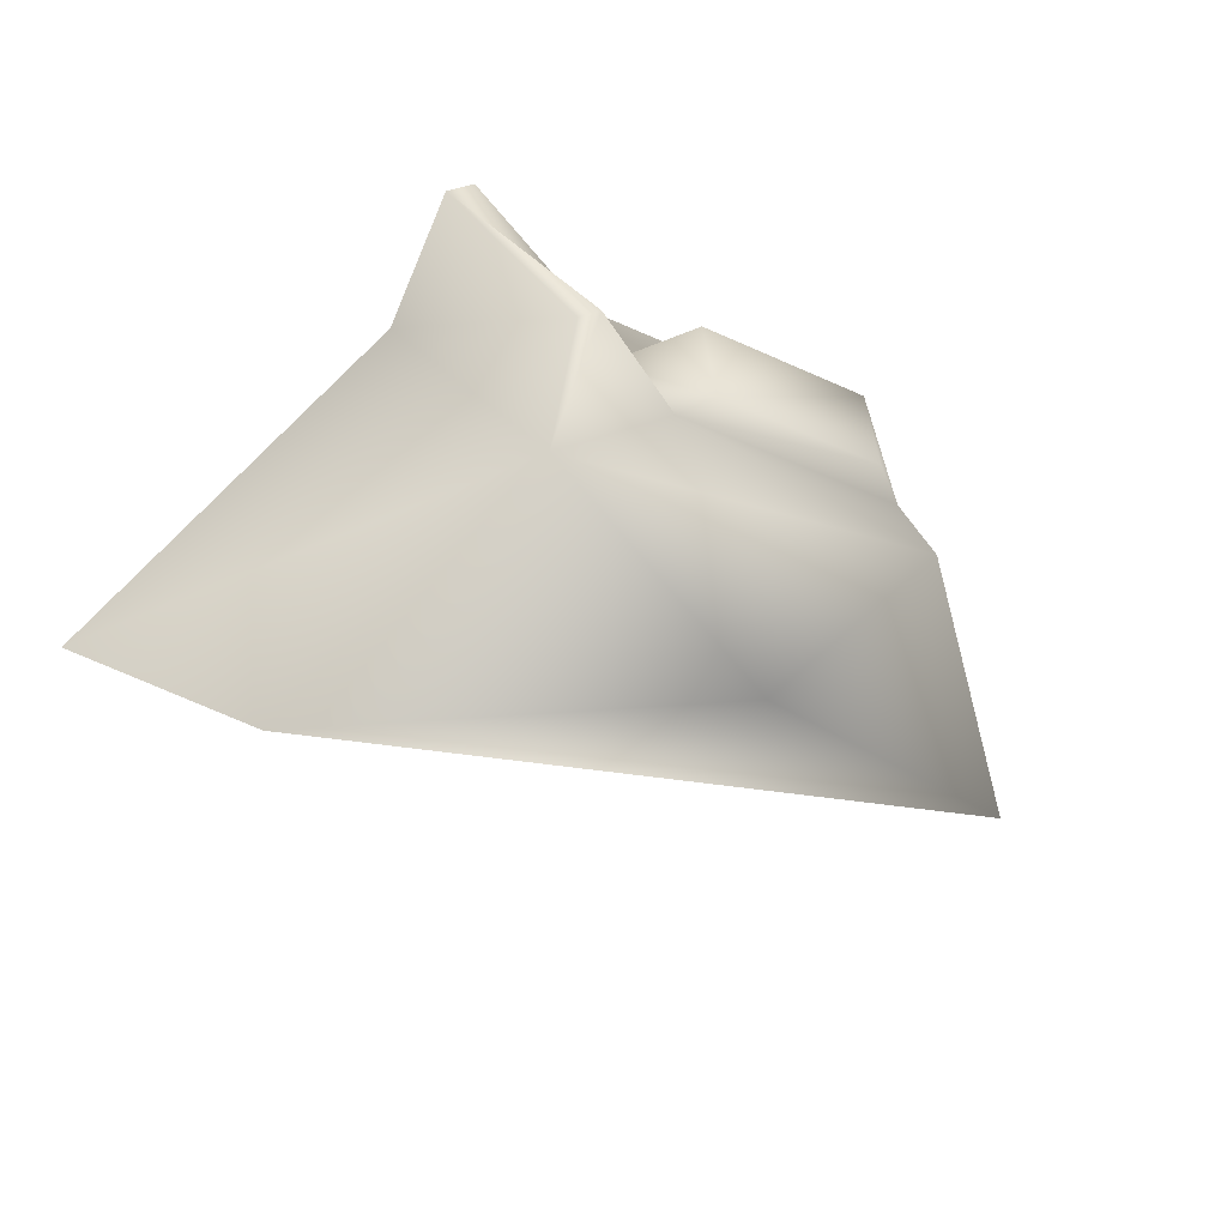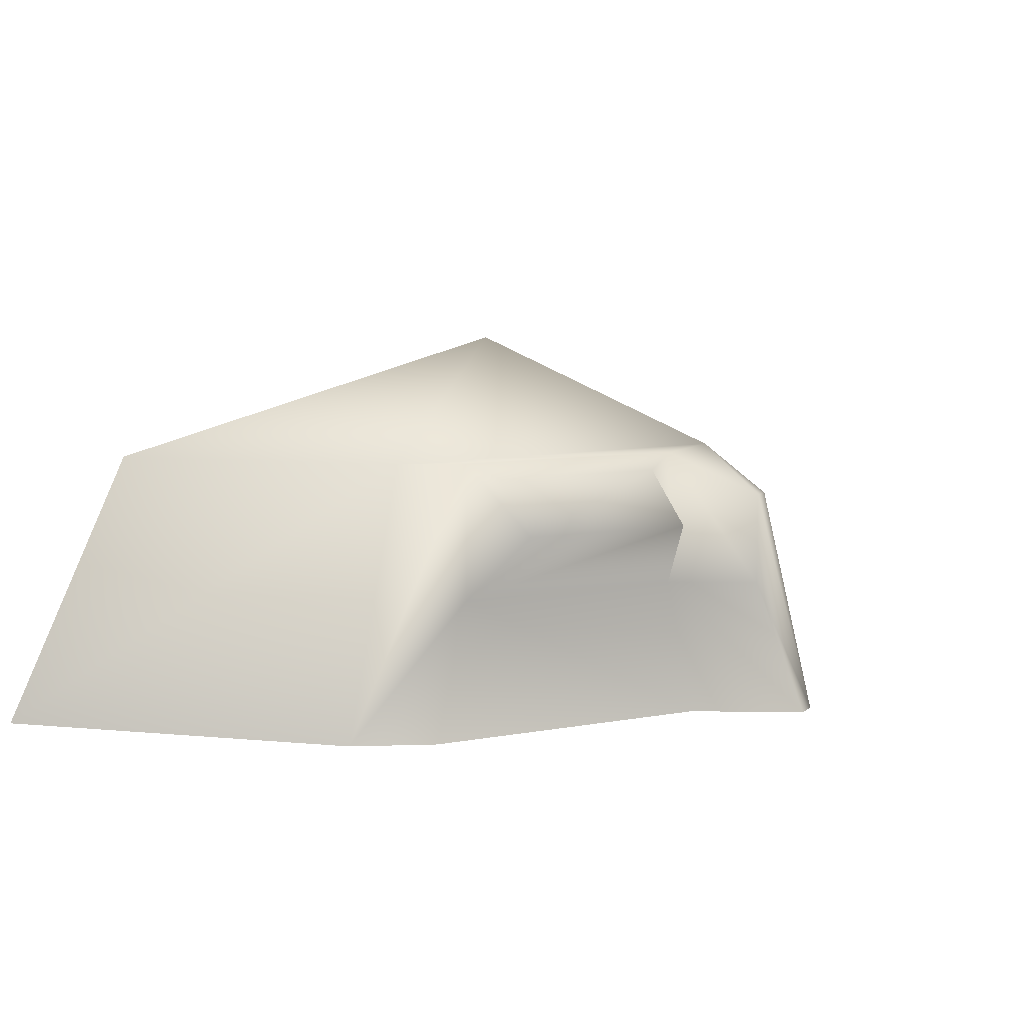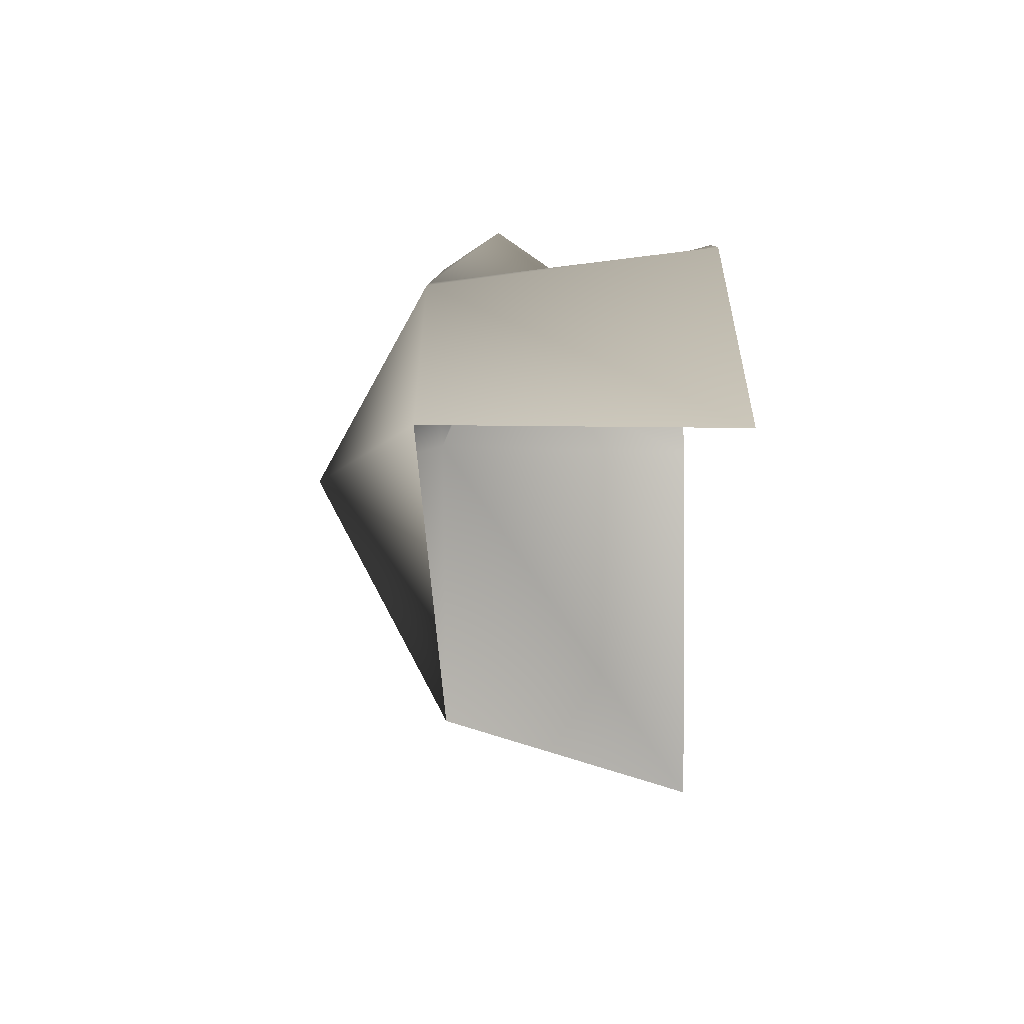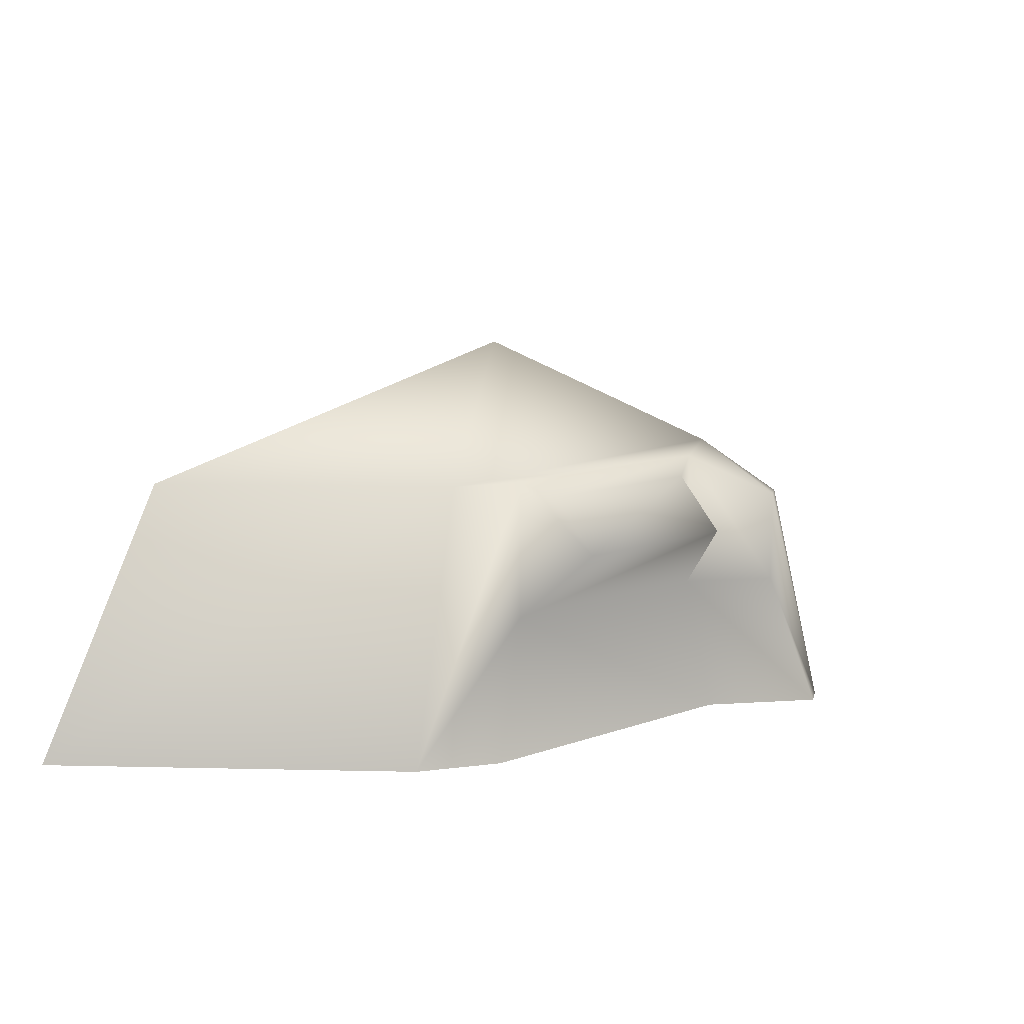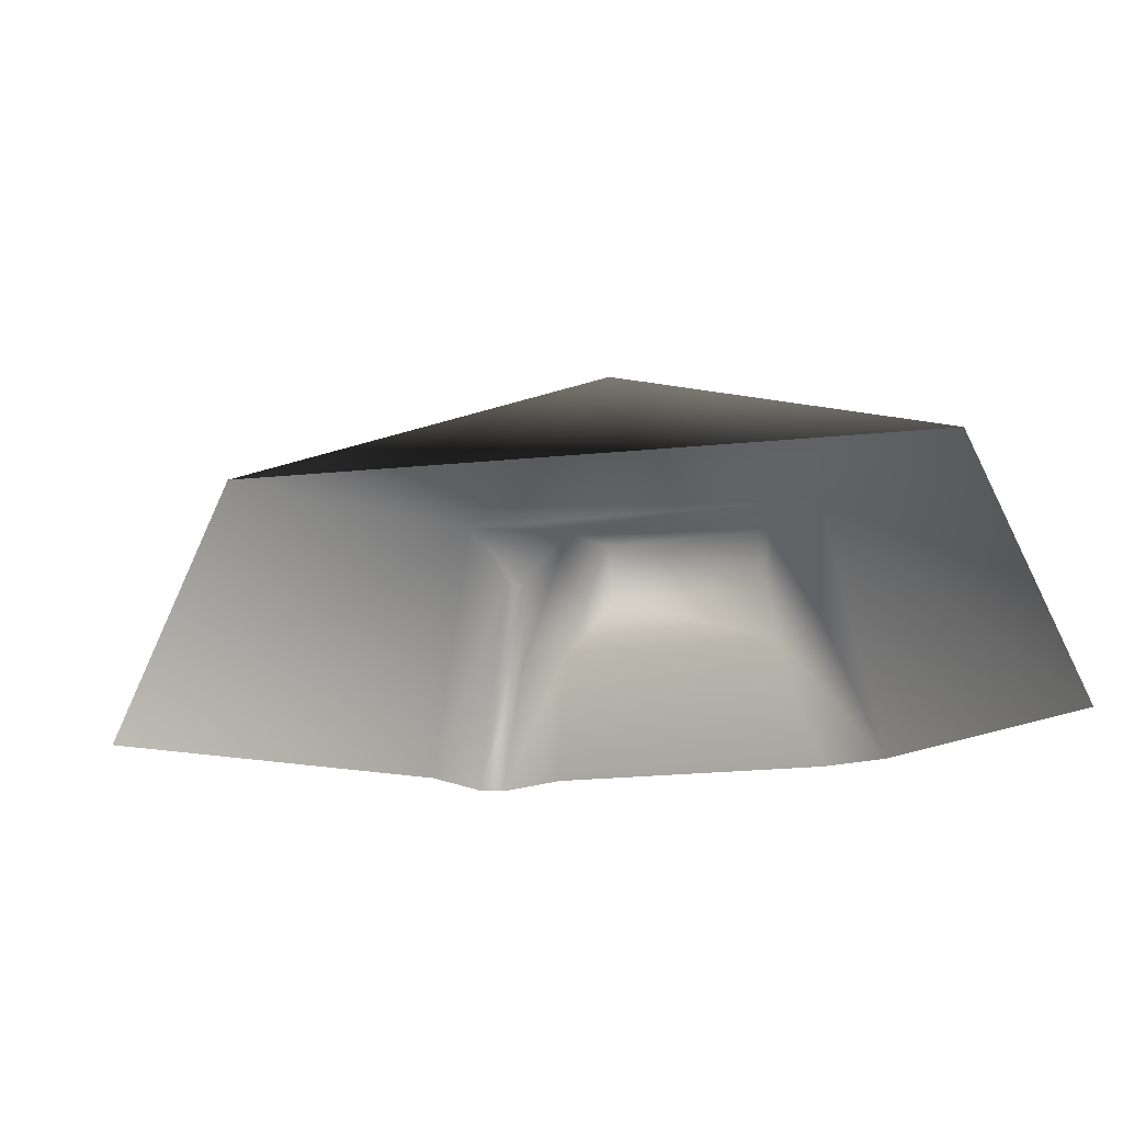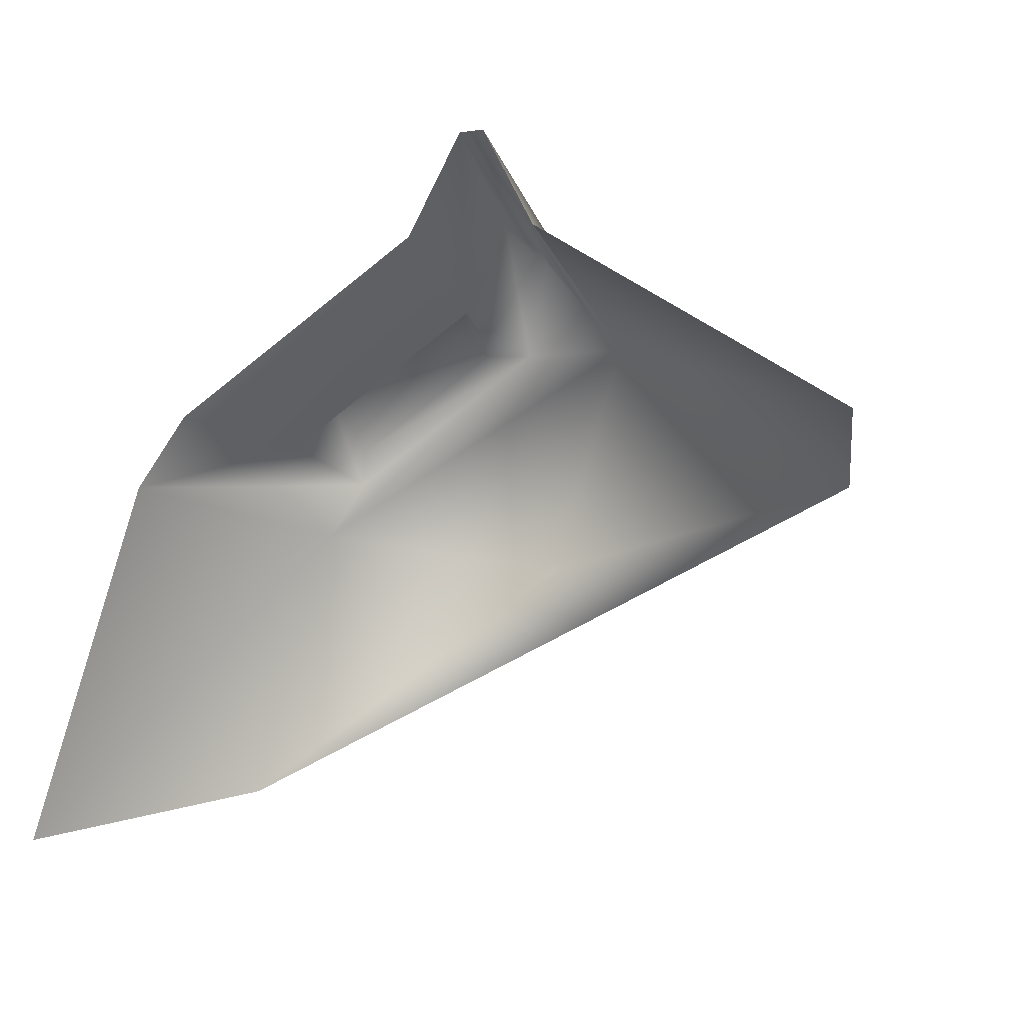
<metadata>
{"format":"obj","ext":"obj","renderer":"f3d","projection":"perspective","resolution":1024,"background":"white","views":[{"elev":25.1,"azim":156.1,"up":"+Z"},{"elev":7.2,"azim":-57.7,"up":"+Y"},{"elev":-44.1,"azim":-89.4,"up":"+Z"},{"elev":11.3,"azim":-70.1,"up":"+Y"},{"elev":-12.4,"azim":176.4,"up":"+Y"},{"elev":-18.7,"azim":28.0,"up":"+Z"}]}
</metadata>
<code>
v  -3.84 170.5 14.35
v  -101.4 119.6 32.1
v  57.14 119.6 99.5
v  -173.4 0 -130.6
v  -126.9 0 24.35
v  -103.8 0 54.11
v  12.1 0 117
v  -83.12 59.8 55.75
v  37.1 0 161.5
v  48.69 0 160
v  28.84 59.8 141.1
v  -83.12 119.6 55.75
v  -15.23 90.09 125.9
v  -10.47 113.4 107.5
v  -83.52 90.09 88.86
v  8.975 119.6 105.7
v  -78.76 113.4 70.41
v  8.975 59.8 105.7
v  72.72 0 109.2
v  208.6 0 0.9975
v  38.05 100.4 139.9
v  28.84 100.4 141.1
v  165.1 119.6 13.55
v  -138.4 119.6 -91.02
g Box004
f 1 2 3
f 4 5 2
f 6 7 8
f 9 10 11
f 5 12 2
f 13 14 15
f 16 17 14
f 12 15 17
f 8 13 15
f 18 14 13
f 19 20 3
f 19 21 10
f 3 22 21
f 16 11 22
f 18 9 11
f 2 12 16
f 2 16 3
f 1 3 23
f 24 2 1
f 24 1 23
f 2 24 4
f 7 18 8
f 10 21 22
f 10 22 11
f 5 6 8
f 5 8 12
f 14 17 15
f 16 12 17
f 12 8 15
f 8 18 13
f 18 16 14
f 20 23 3
f 19 3 21
f 3 16 22
f 16 18 11
f 18 7 9

</code>
